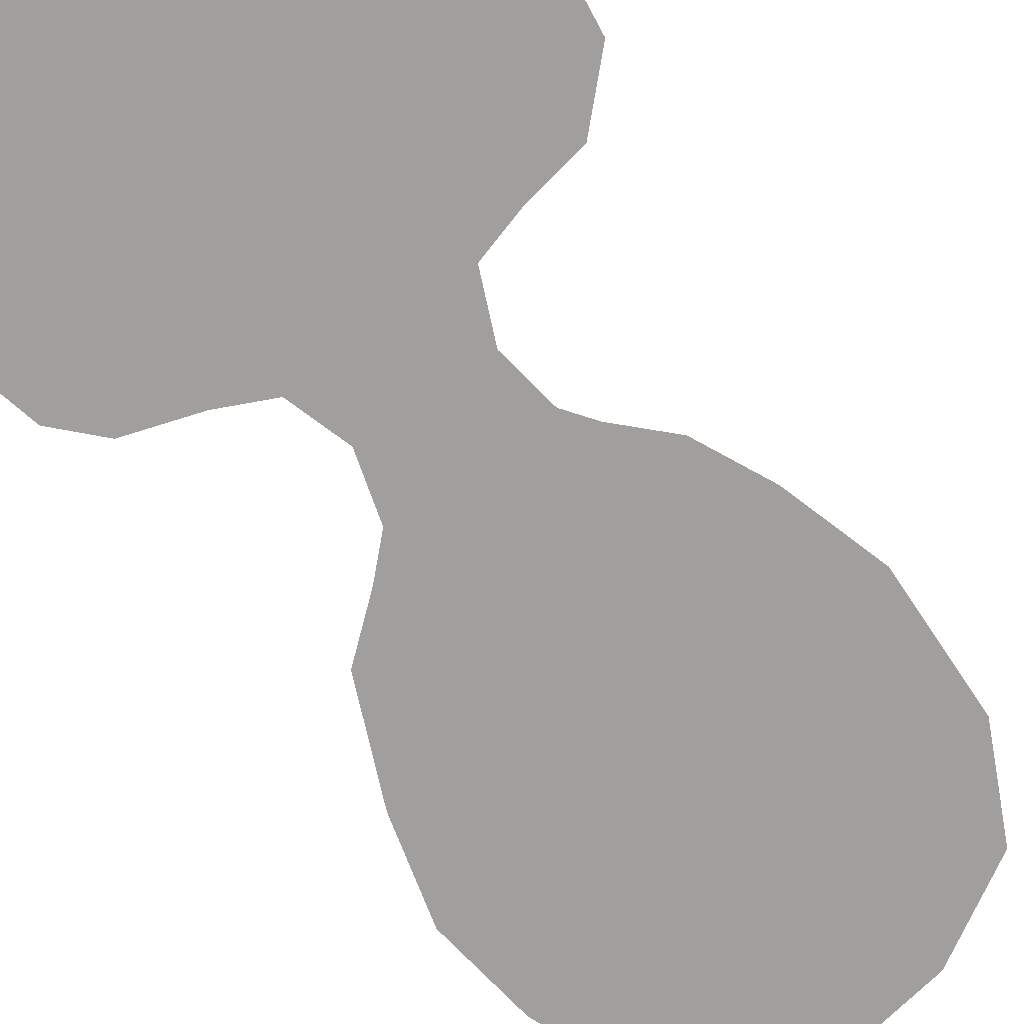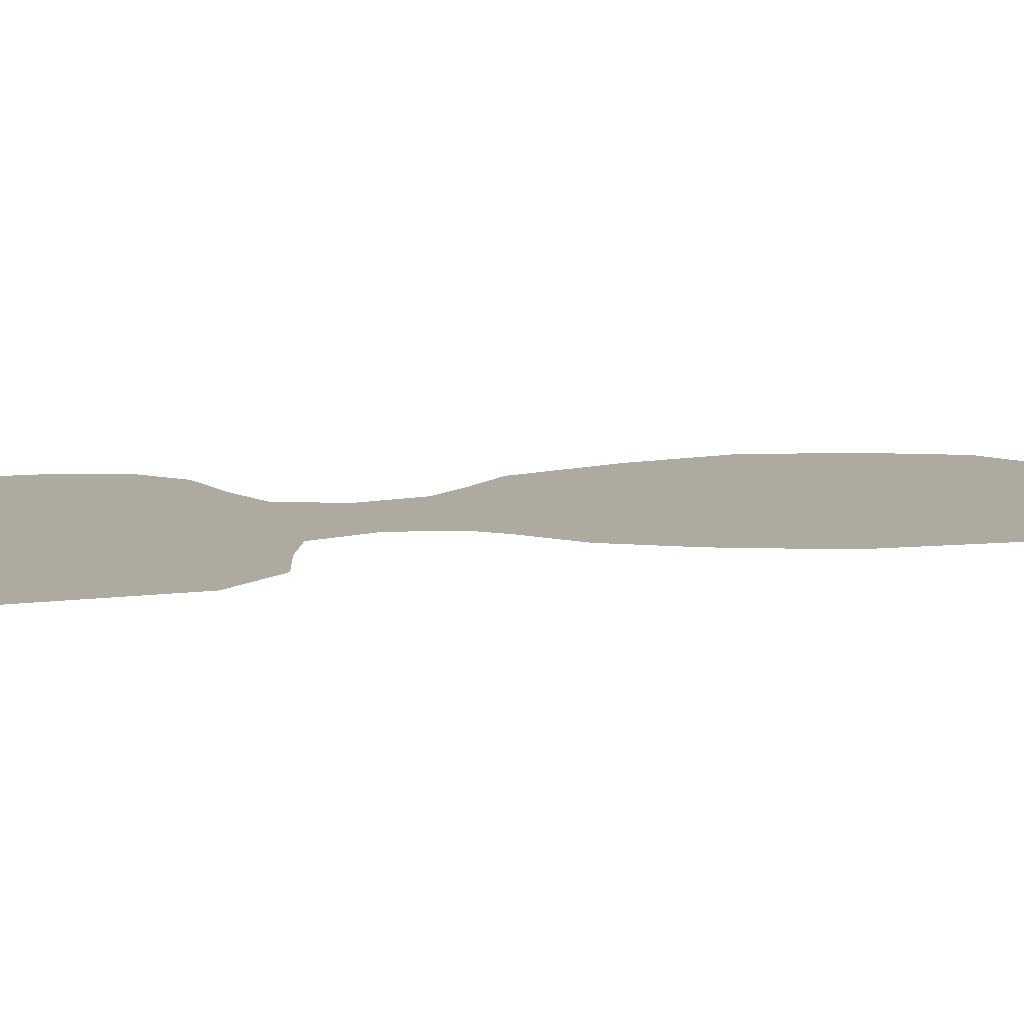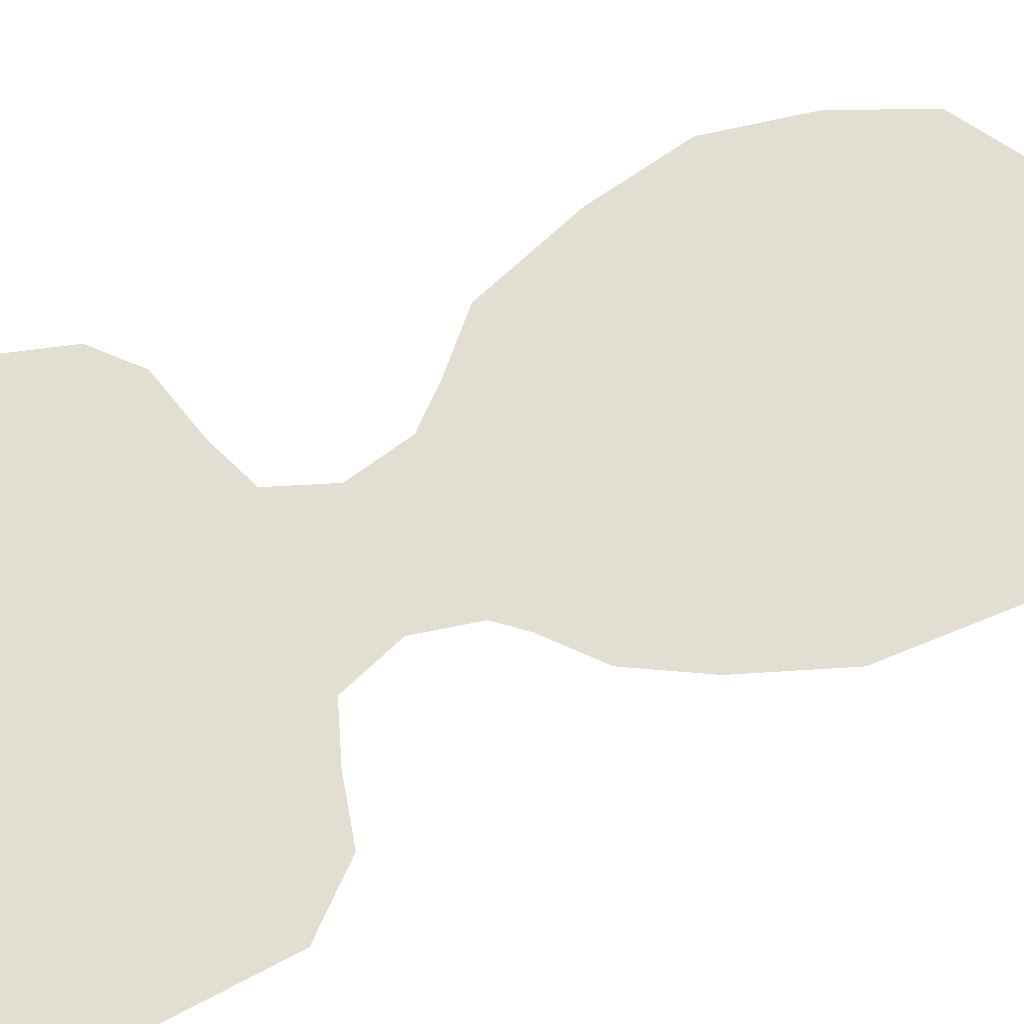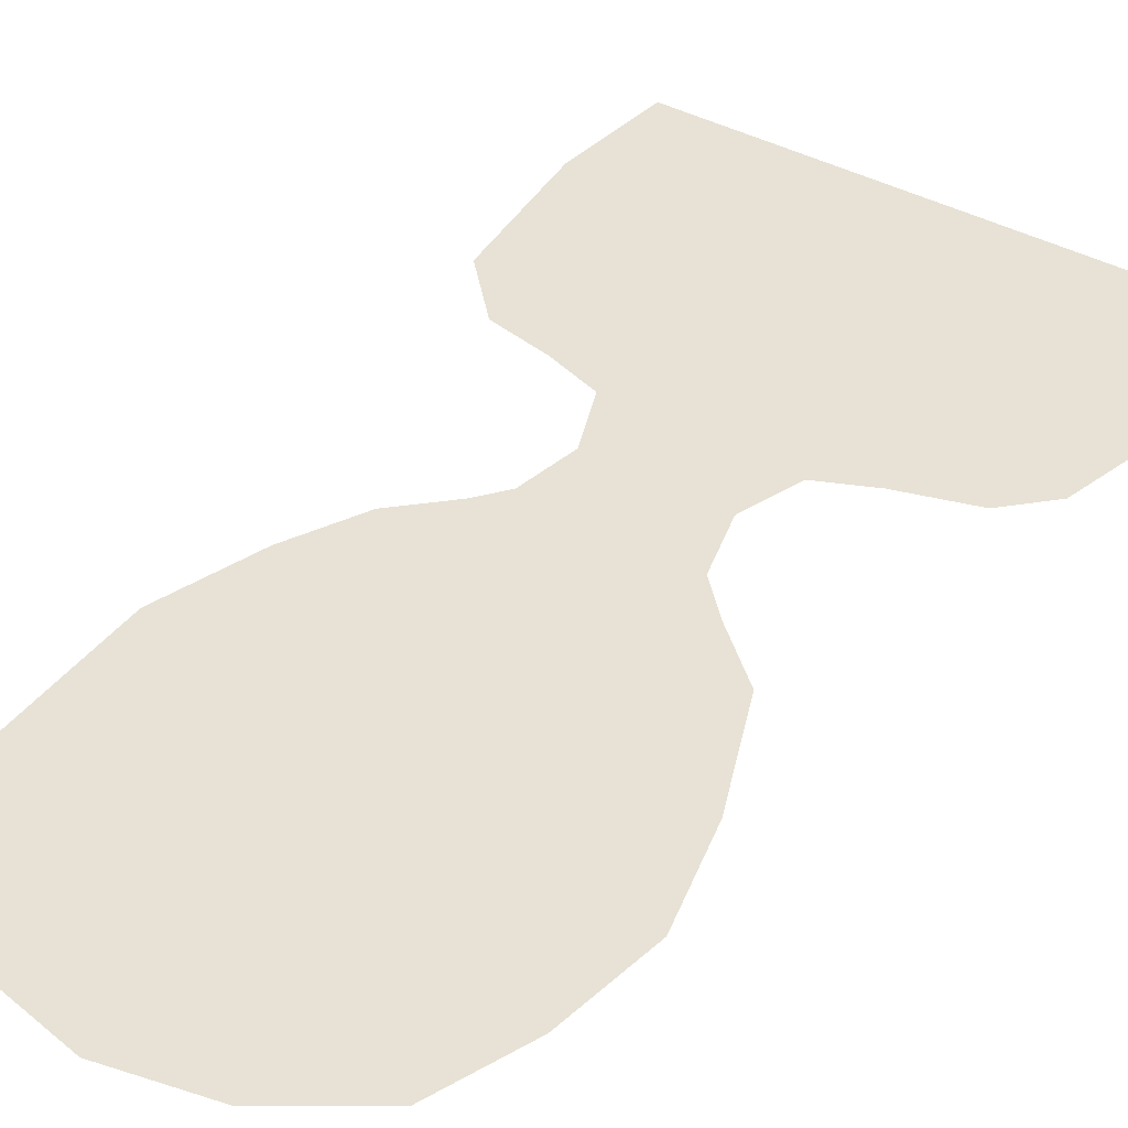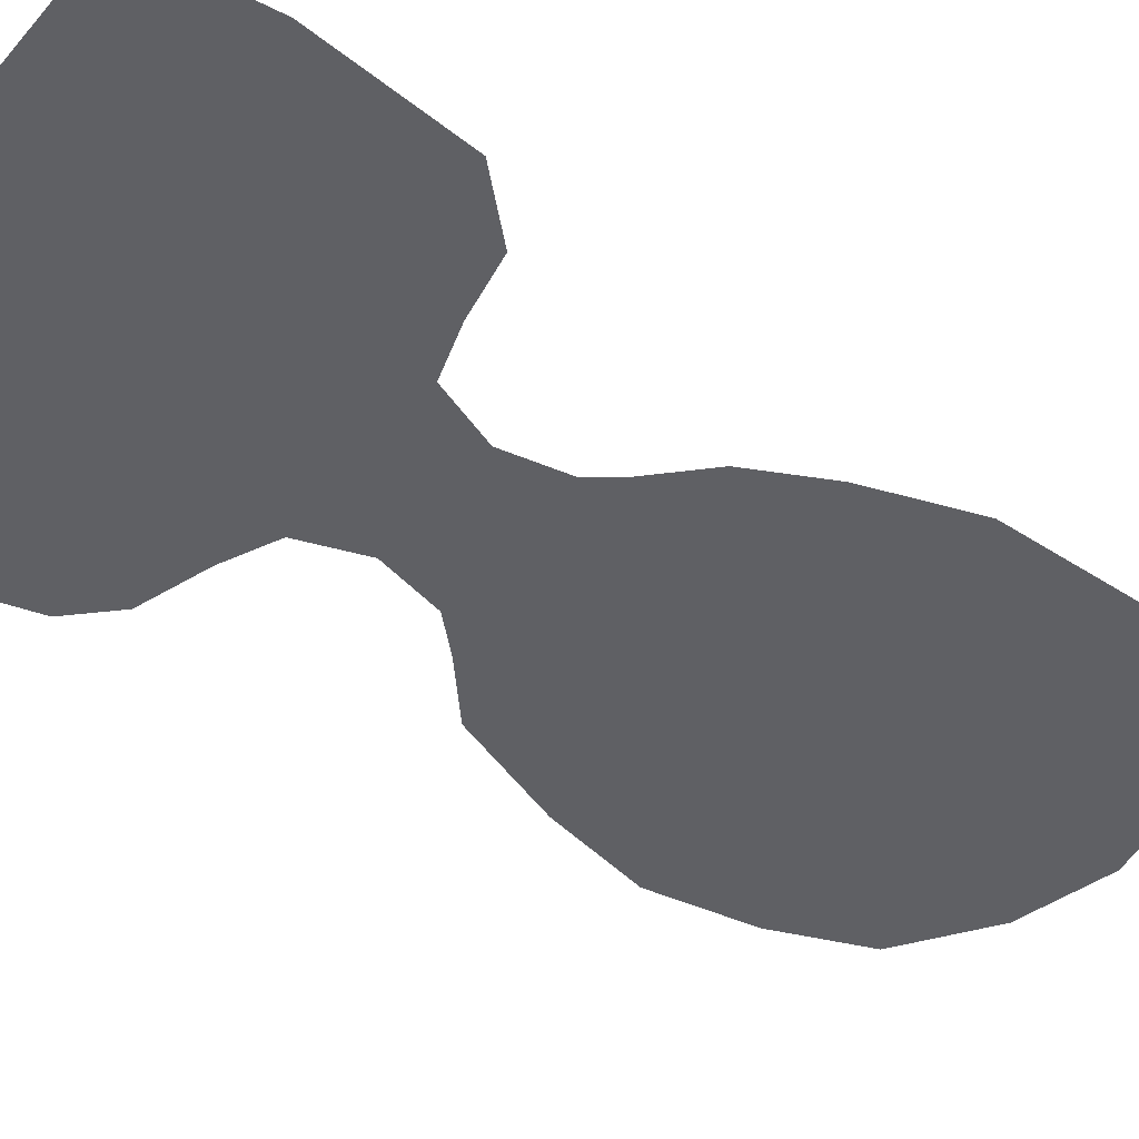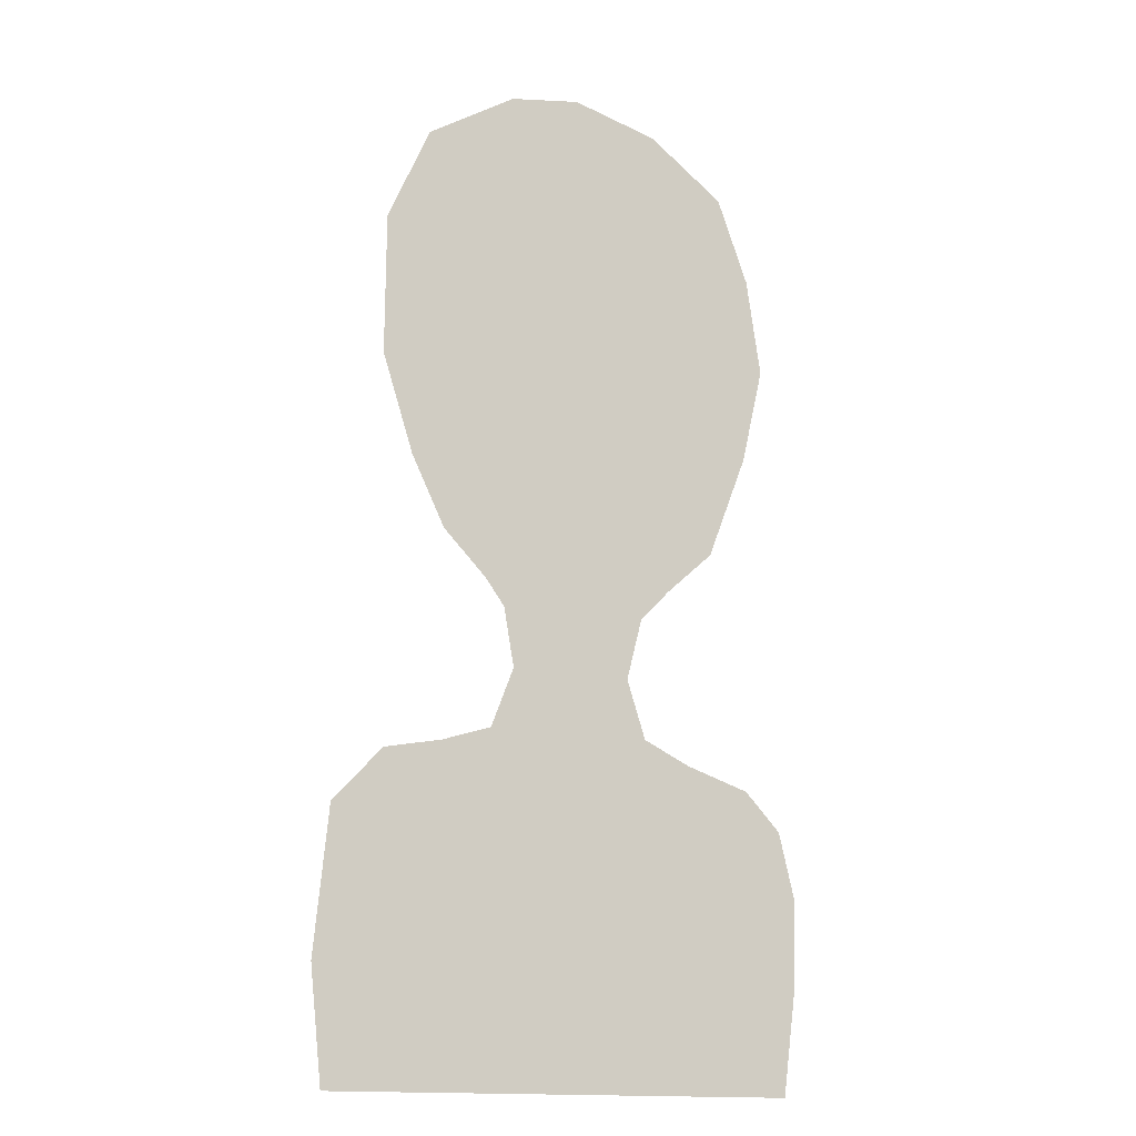
<metadata>
{"format":"obj","ext":"obj","renderer":"f3d","projection":"perspective","resolution":1024,"background":"white","views":[{"elev":-71.4,"azim":34.1,"up":"+Z"},{"elev":9.5,"azim":76.3,"up":"+Z"},{"elev":67.9,"azim":68.0,"up":"+Z"},{"elev":40.5,"azim":-146.3,"up":"+Z"},{"elev":-43.4,"azim":52.6,"up":"+Z"},{"elev":-14.8,"azim":150.6,"up":"+Y"}]}
</metadata>
<code>
v 18.73 0 0
v 19.62 8.166 0
v 18.55 18.64 0
v 14.82 22.55 0
v 10.45 23.43 0
v 6.728 24.64 0
v 4.981 29.01 0
v 5.771 33.34 0
v 7.284 35.28 0
v 10.57 38.41 0
v 13.11 43.44 0
v 15.46 50.52 0
v 15.4 60.86 0
v 12.19 68.13 0
v 5.35 72.48 0
v -0.1536 73.57 0
v -6.879 72.13 0
v -12.86 68.19 0
v -15.34 61.86 0
v -16.48 54.59 0
v -14.72 47.26 0
v -11.56 39.35 0
v -7.828 36.06 0
v -5.482 33.66 0
v -4.276 29.11 0
v -5.726 24.85 0
v -9.362 23.26 0
v -14.34 21.78 0
v -17.15 19 0
v -18.37 14.2 0
v -18.2 7.634 0
v -17.13 0 0
v 10.67 54.77 0
v 8.255 51.29 0
v 5.059 48.98 0
v 1.864 48.63 0
v 0.6213 51.82 0
v 3.284 56.09 0
v 6.302 58.39 0
v 10.39 57.33 0
v -1.251 51.71 0
v -2.461 48.65 0
v -6.368 49.07 0
v -9.925 51.6 0
v -11.74 54.76 0
v -10.48 57.2 0
v -7.755 58.41 0
v -4.791 56.65 0
v -2.41 53.95 0
f 23 42 43 22
f 36 35 37
f 38 37 35 34
f 38 34 33 39
f 33 40 39
f 13 40 33 12
f 38 49 41 37
f 43 42 41 49
f 44 43 49 48
f 44 48 47 46
f 46 45 44
f 39 47 48
f 20 45 46 19
f 21 44 45 20
f 22 43 44 21
f 42 36 37 41
f 36 9 10 35
f 23 9 36 42
f 34 11 12 33
f 35 10 11 34
f 39 48 49 38
f 19 46 47 18
f 18 47 39 14
f 14 39 40 13
f 18 16 17
f 16 14 15
f 18 14 16
f 24 8 9 23
f 25 7 8 24
f 26 6 7 25
f 32 1 2 31
f 31 2 3 4
f 4 5 31
f 31 5 6 26
f 26 27 31
f 30 31 27 28
f 28 29 30

</code>
